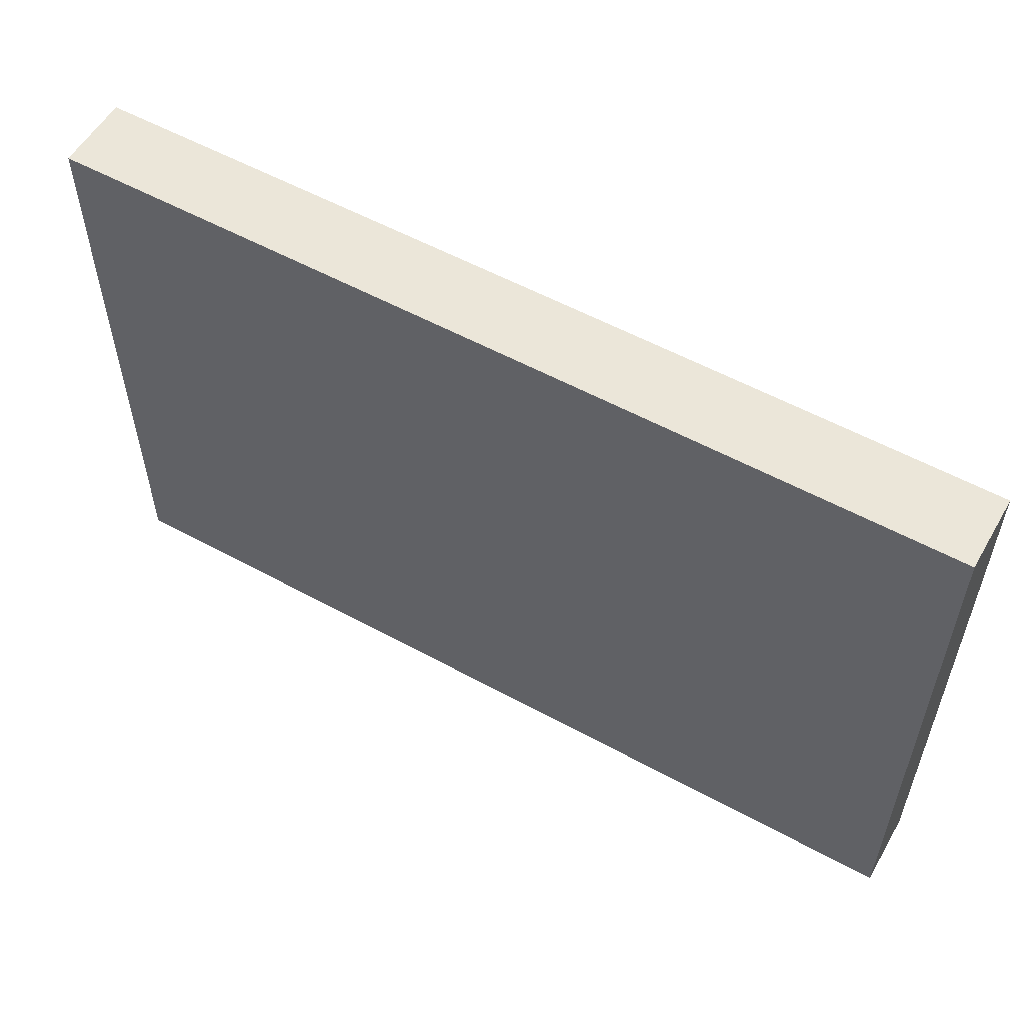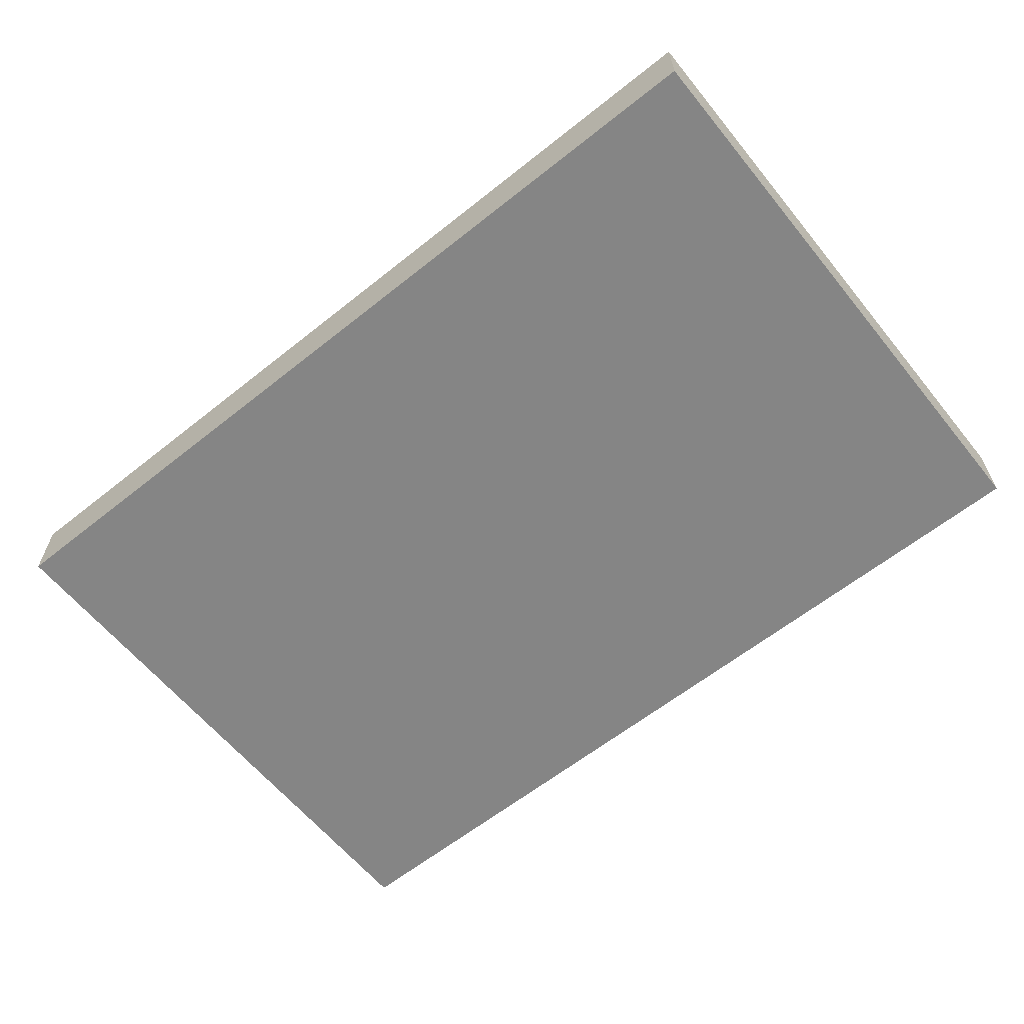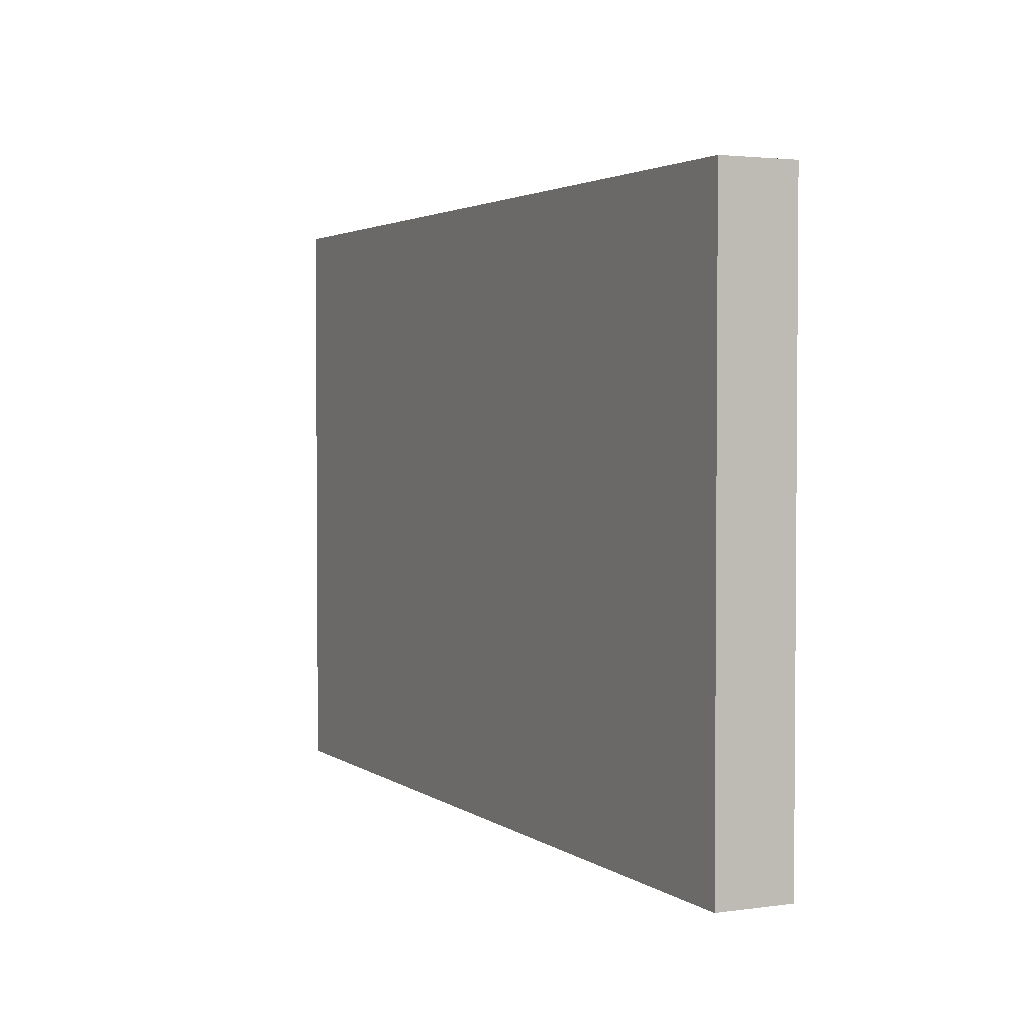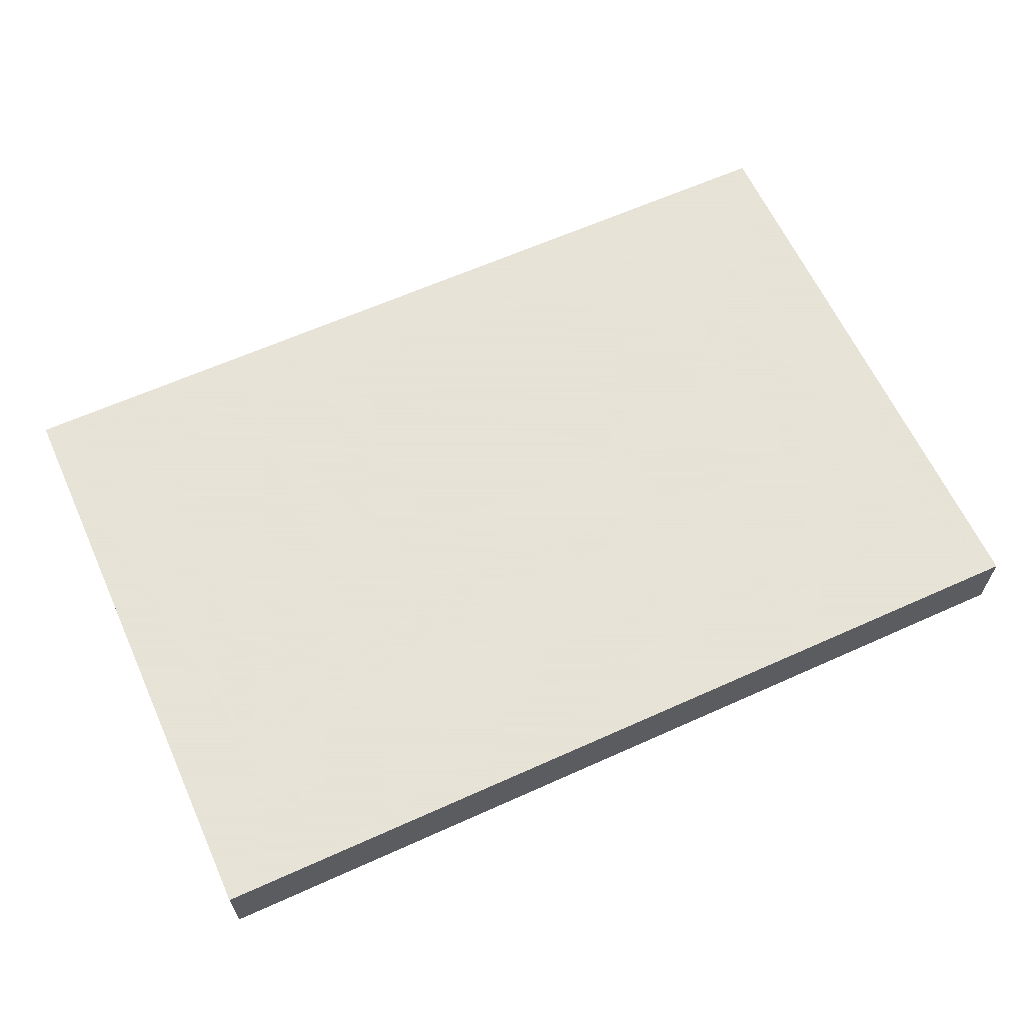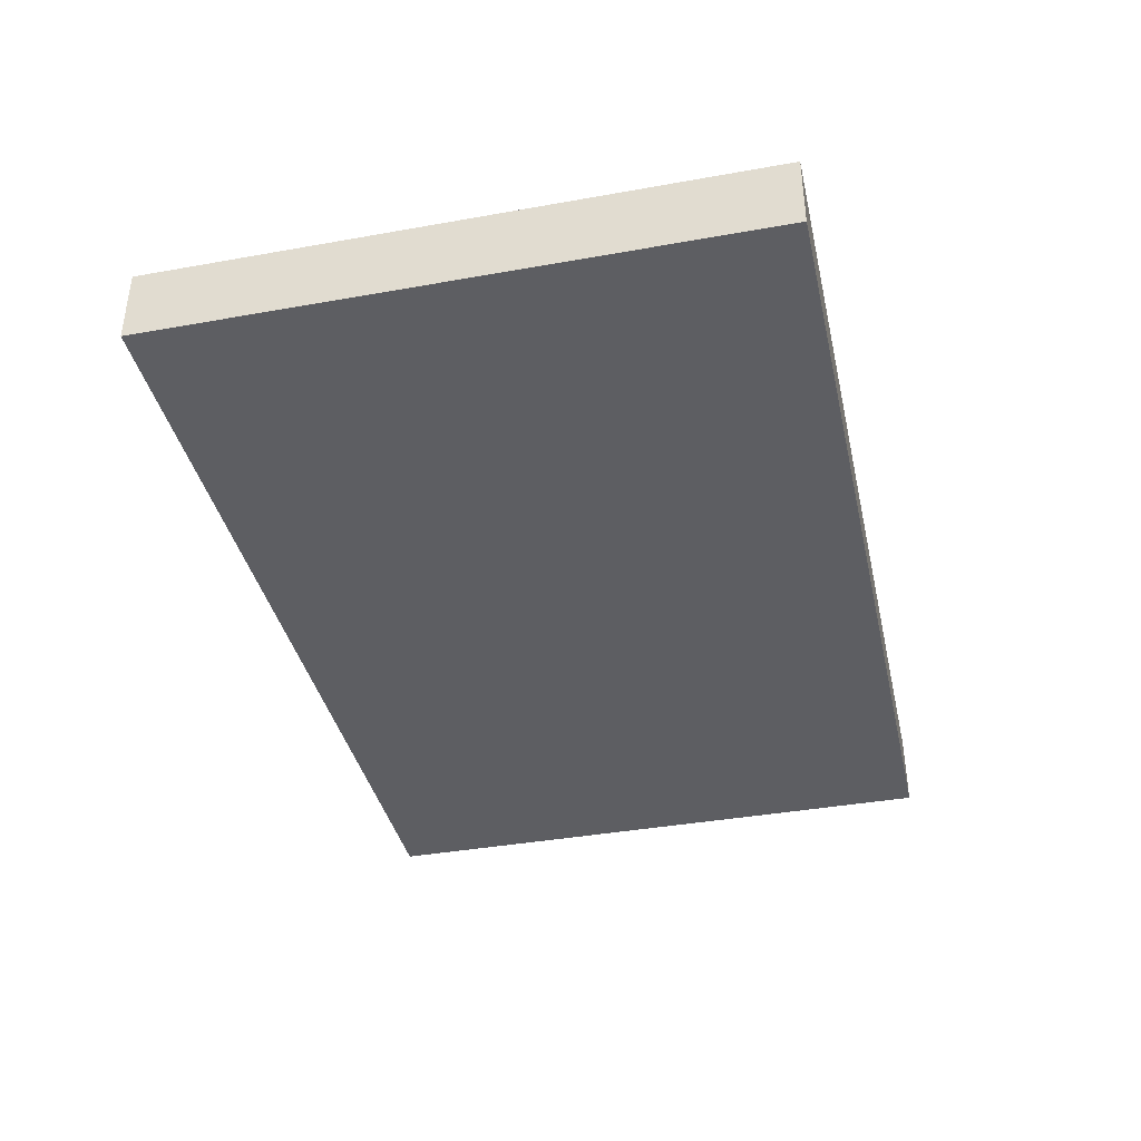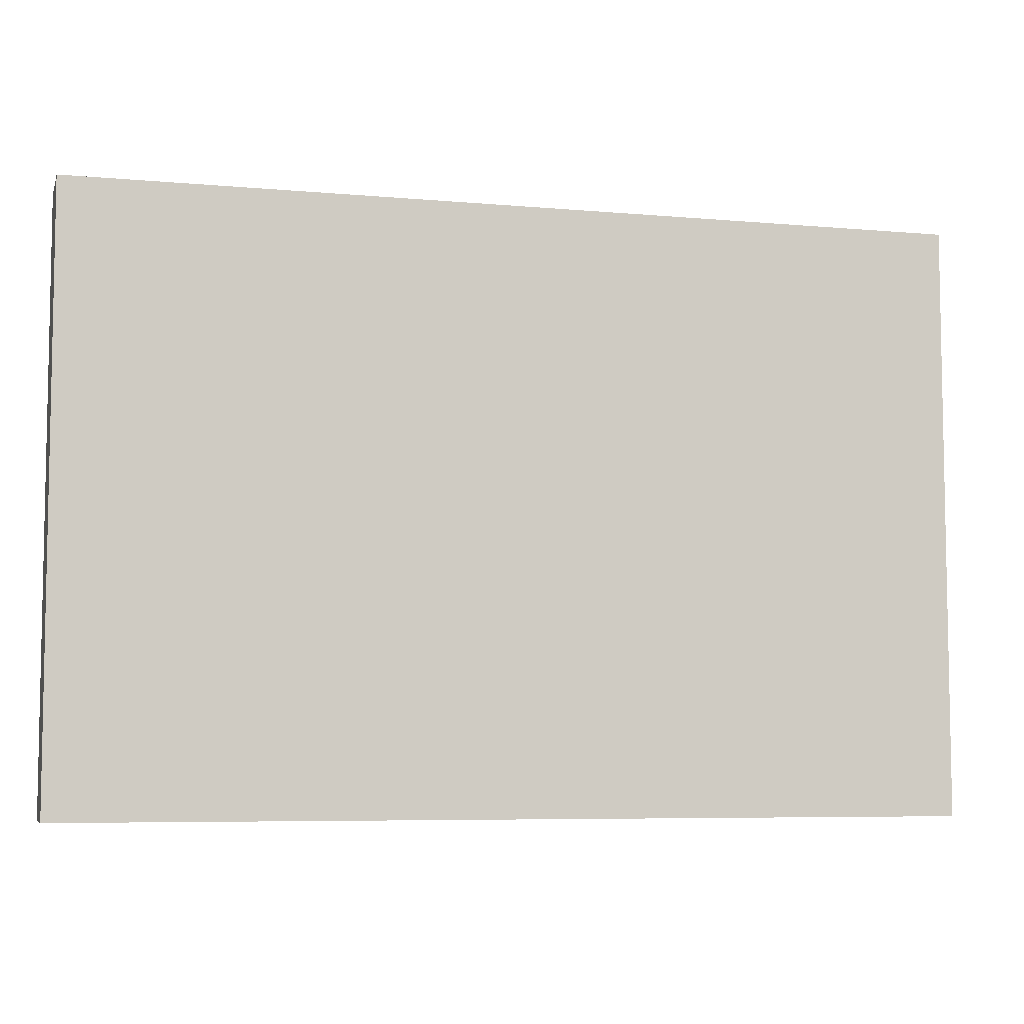
<metadata>
{"format":"obj","ext":"obj","renderer":"f3d","projection":"perspective","resolution":1024,"background":"white","views":[{"elev":56.0,"azim":-150.2,"up":"+Y"},{"elev":-61.7,"azim":39.0,"up":"+Z"},{"elev":2.7,"azim":64.3,"up":"+Y"},{"elev":62.8,"azim":-24.5,"up":"+Z"},{"elev":-38.7,"azim":102.7,"up":"+Z"},{"elev":-6.6,"azim":165.2,"up":"+Y"}]}
</metadata>
<code>
o
v -3.5 0 -1.1
v -3.5 0 -1.2
v -3.5 0.8 -1.1
v -3.5 0.8 -1.2
v -2.3 0 -1.1
v -2.3 0 -1.2
v -2.3 0.8 -1.1
v -2.3 0.8 -1.2
v -3.5 0 -1.1
v -3.5 0.8 -1.1
v -3.4 0.1 -1.1
v -3.4 0.2 -1.1
v -3.4 0.4 -1.1
v -3.4 0.7 -1.1
v -3.3 0.3 -1.1
v -3.3 0.4 -1.1
v -3.2 0.3 -1.1
v -3.2 0.4 -1.1
v -3.2 0.7 -1.1
v -3.1 0.3 -1.1
v -3.1 0.4 -1.1
v -3.1 0.7 -1.1
v -3 0.3 -1.1
v -3 0.4 -1.1
v -2.7 0.3 -1.1
v -2.7 0.4 -1.1
v -2.7 0.5 -1.1
v -2.7 0.7 -1.1
v -2.5 0.3 -1.1
v -2.5 0.4 -1.1
v -2.5 0.5 -1.1
v -2.5 0.7 -1.1
v -2.4 0.1 -1.1
v -2.4 0.2 -1.1
v -2.4 0.4 -1.1
v -2.4 0.7 -1.1
v -2.3 0 -1.1
v -2.3 0.8 -1.1
v -3.5 0 -1.2
v -3.5 0.8 -1.2
v -3.4 0.1 -1.2
v -3.4 0.2 -1.2
v -3.4 0.4 -1.2
v -3.4 0.7 -1.2
v -3.3 0.3 -1.2
v -3.3 0.4 -1.2
v -3.2 0.3 -1.2
v -3.2 0.4 -1.2
v -3.2 0.7 -1.2
v -3.1 0.3 -1.2
v -3.1 0.4 -1.2
v -3.1 0.7 -1.2
v -3 0.3 -1.2
v -3 0.4 -1.2
v -2.7 0.3 -1.2
v -2.7 0.4 -1.2
v -2.7 0.5 -1.2
v -2.7 0.7 -1.2
v -2.5 0.3 -1.2
v -2.5 0.4 -1.2
v -2.5 0.5 -1.2
v -2.5 0.7 -1.2
v -2.4 0.1 -1.2
v -2.4 0.2 -1.2
v -2.4 0.4 -1.2
v -2.4 0.7 -1.2
v -2.3 0 -1.2
v -2.3 0.8 -1.2
v -3.5 0 -1.1
v -2.3 0 -1.1
v -3.5 0 -1.2
v -2.3 0 -1.2
v -3.5 0.8 -1.1
v -2.3 0.8 -1.1
v -3.5 0.8 -1.2
v -2.3 0.8 -1.2
f 3 2 1
f 4 2 3
f 5 6 7
f 7 6 8
f 11 10 9
f 12 10 11
f 13 10 12
f 14 10 13
f 15 13 12
f 16 14 13
f 16 13 15
f 17 15 12
f 17 16 15
f 18 14 16
f 18 16 17
f 19 10 14
f 19 14 18
f 20 18 17
f 20 17 12
f 21 19 18
f 21 18 20
f 22 10 19
f 22 19 21
f 23 21 20
f 23 20 12
f 24 22 21
f 24 21 23
f 25 23 12
f 25 24 23
f 26 22 24
f 26 24 25
f 27 22 26
f 28 10 22
f 28 22 27
f 29 27 26
f 29 25 12
f 29 26 25
f 30 27 29
f 31 28 27
f 31 27 30
f 32 10 28
f 32 28 31
f 33 11 9
f 33 12 11
f 34 30 29
f 34 12 33
f 34 29 12
f 35 32 31
f 35 30 34
f 35 31 30
f 36 10 32
f 36 32 35
f 37 35 34
f 37 34 33
f 37 36 35
f 37 33 9
f 38 10 36
f 38 36 37
f 39 40 41
f 41 40 42
f 42 40 43
f 43 40 44
f 42 43 45
f 43 44 46
f 45 43 46
f 42 45 47
f 45 46 47
f 46 44 48
f 47 46 48
f 44 40 49
f 48 44 49
f 47 48 50
f 42 47 50
f 48 49 51
f 50 48 51
f 49 40 52
f 51 49 52
f 50 51 53
f 42 50 53
f 51 52 54
f 53 51 54
f 42 53 55
f 53 54 55
f 54 52 56
f 55 54 56
f 56 52 57
f 52 40 58
f 57 52 58
f 56 57 59
f 42 55 59
f 55 56 59
f 59 57 60
f 57 58 61
f 60 57 61
f 58 40 62
f 61 58 62
f 39 41 63
f 41 42 63
f 59 60 64
f 63 42 64
f 42 59 64
f 61 62 65
f 64 60 65
f 60 61 65
f 62 40 66
f 65 62 66
f 64 65 67
f 63 64 67
f 65 66 67
f 39 63 67
f 66 40 68
f 67 66 68
f 71 70 69
f 72 70 71
f 73 74 75
f 75 74 76

</code>
